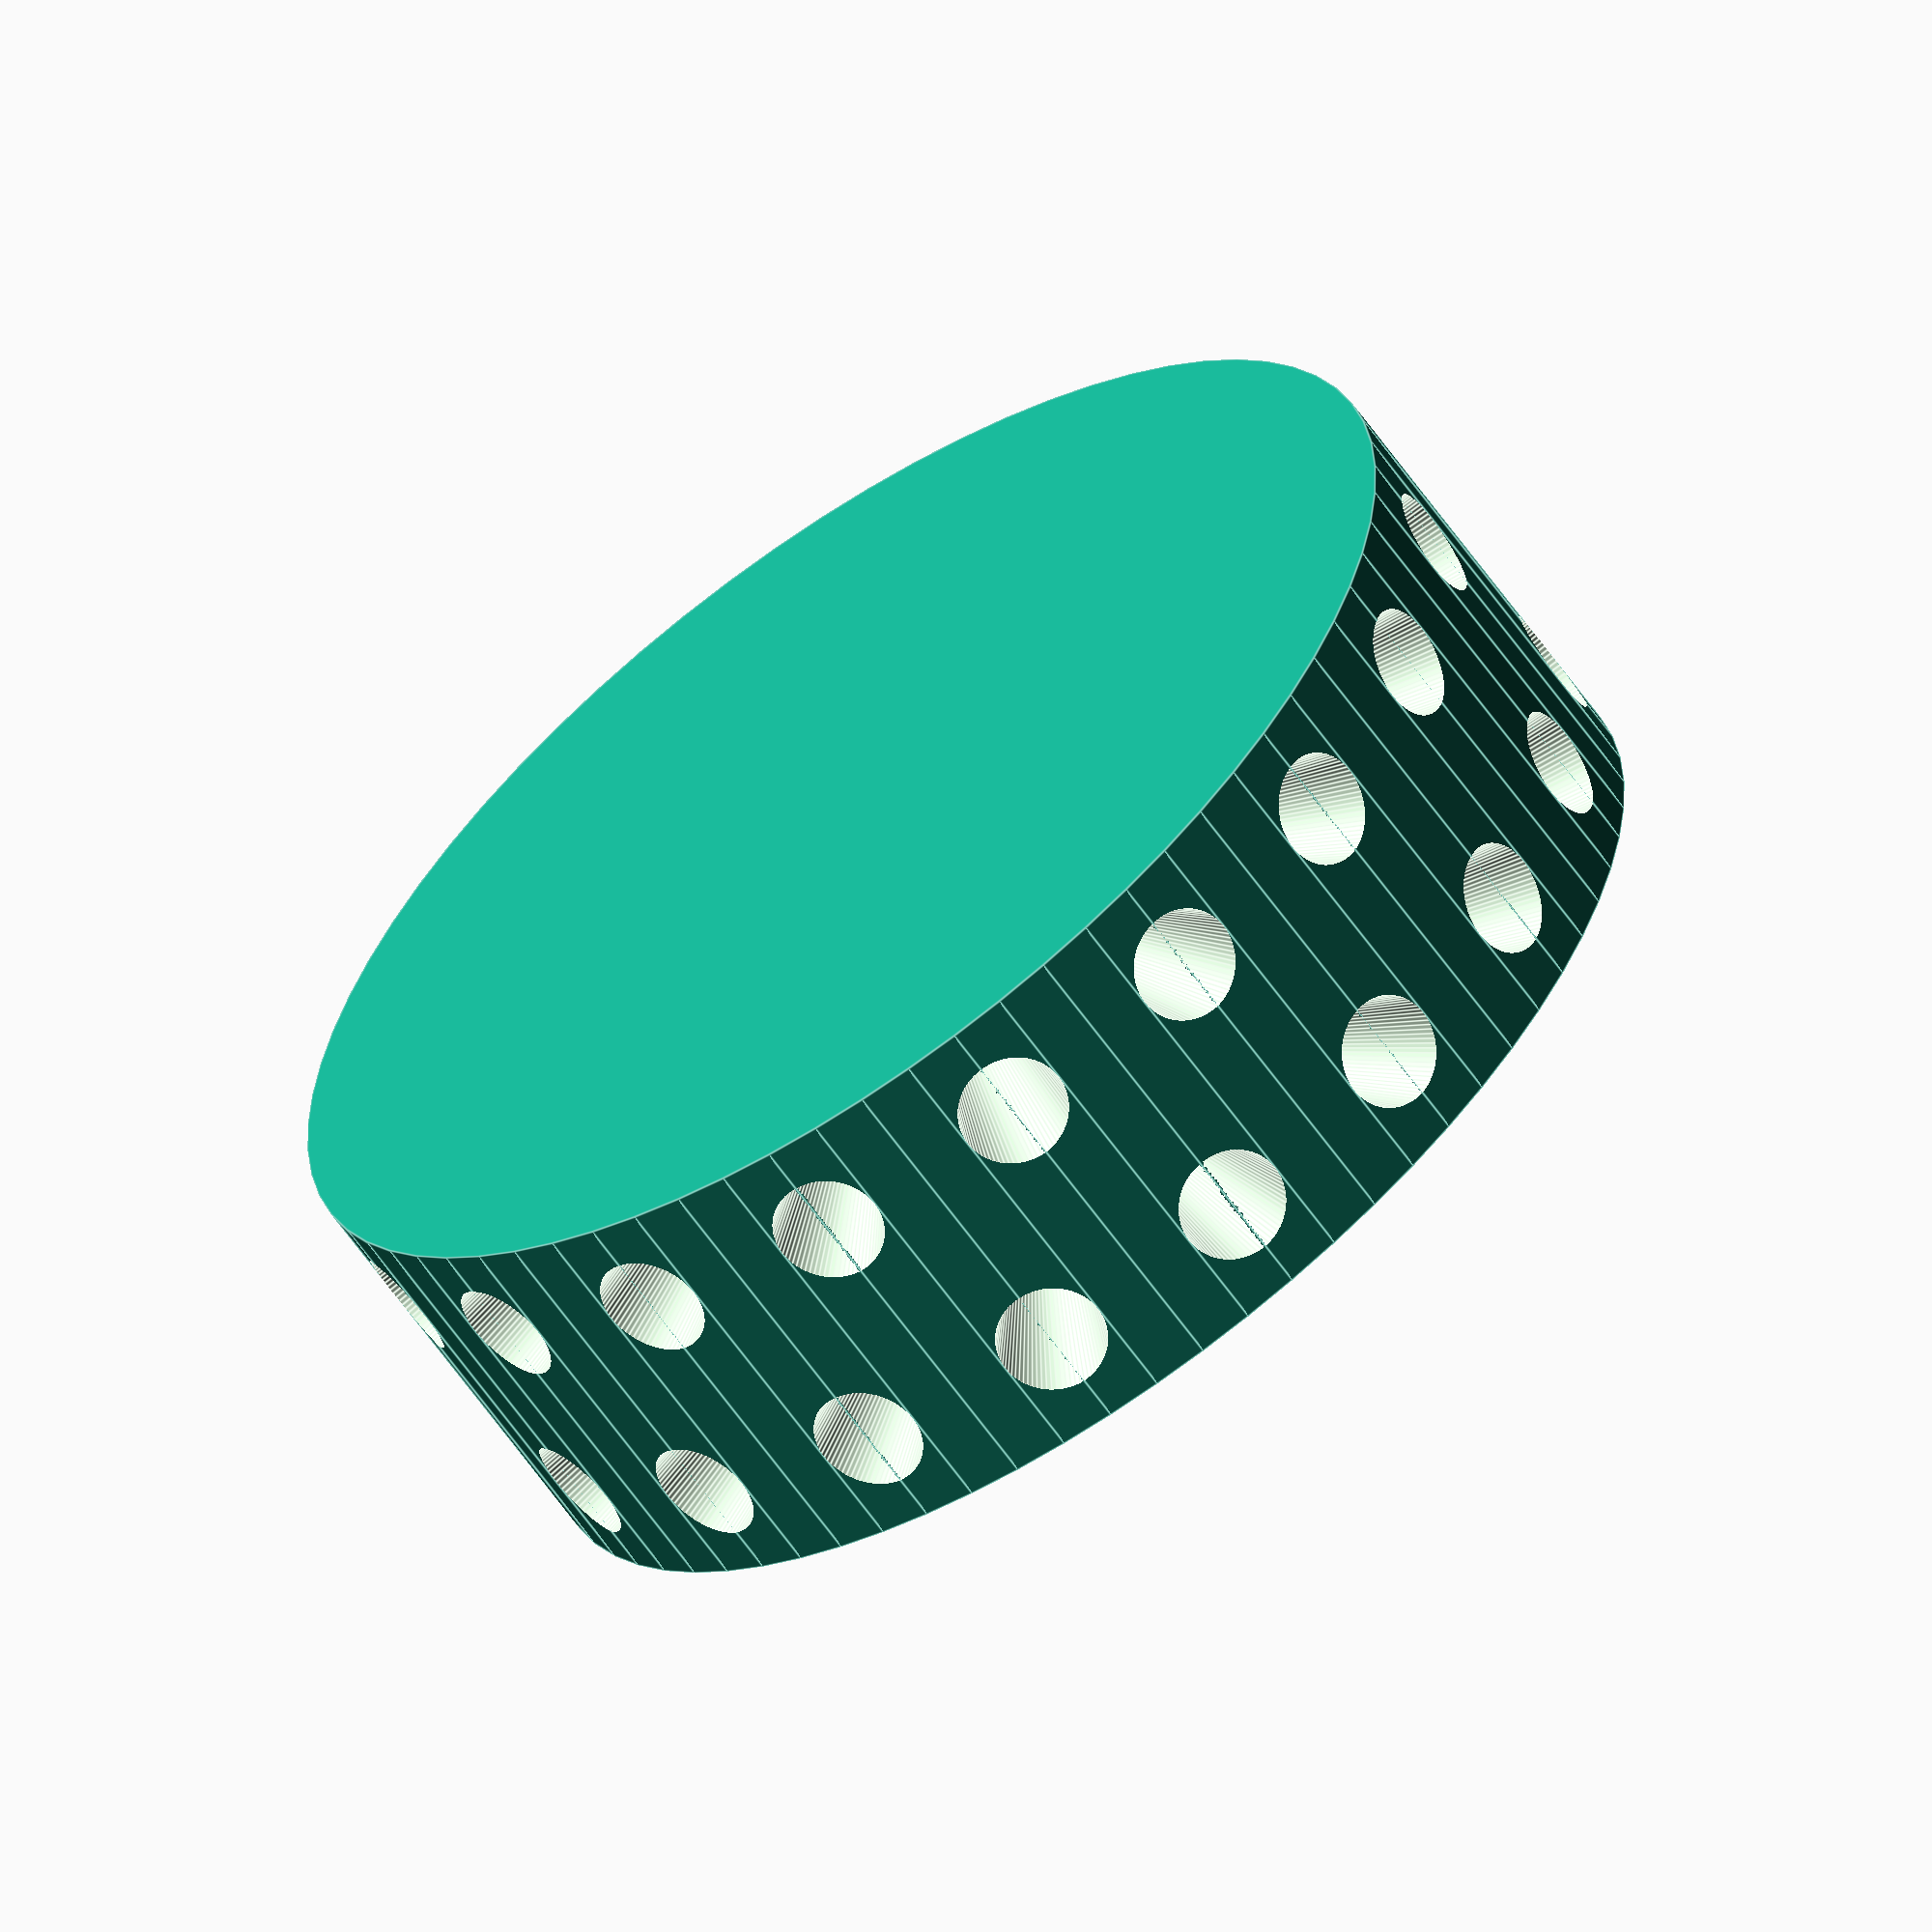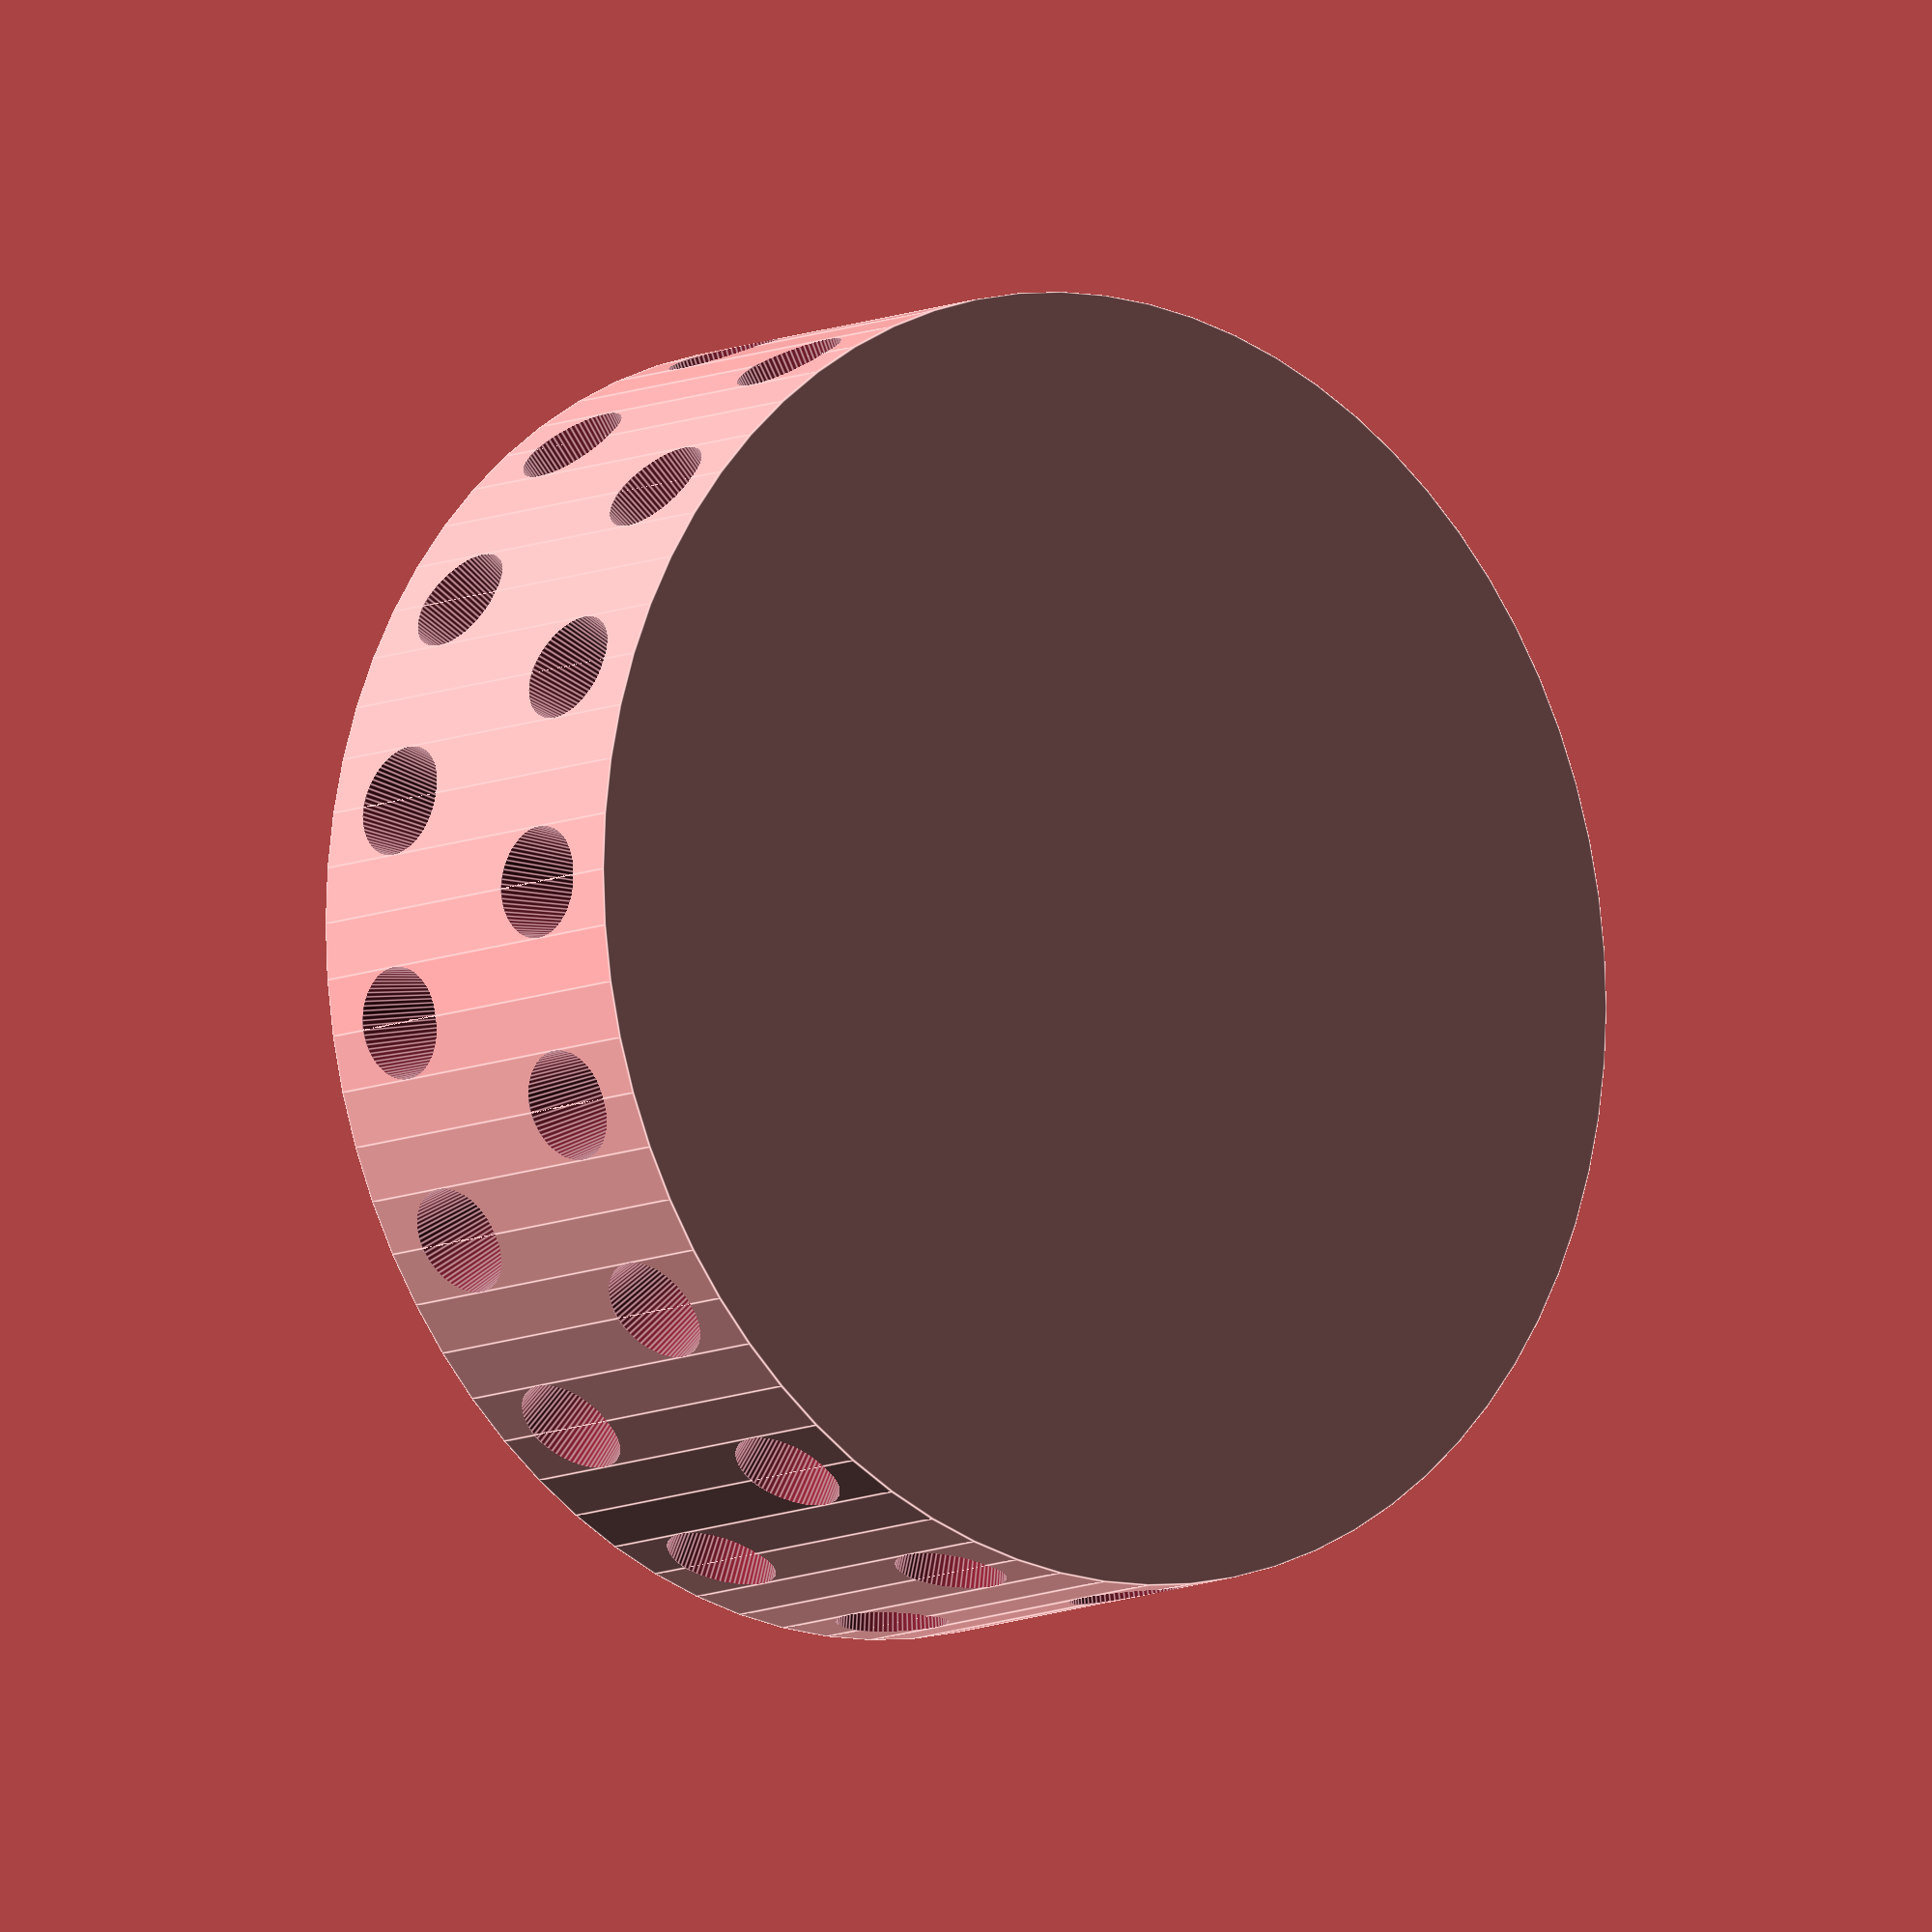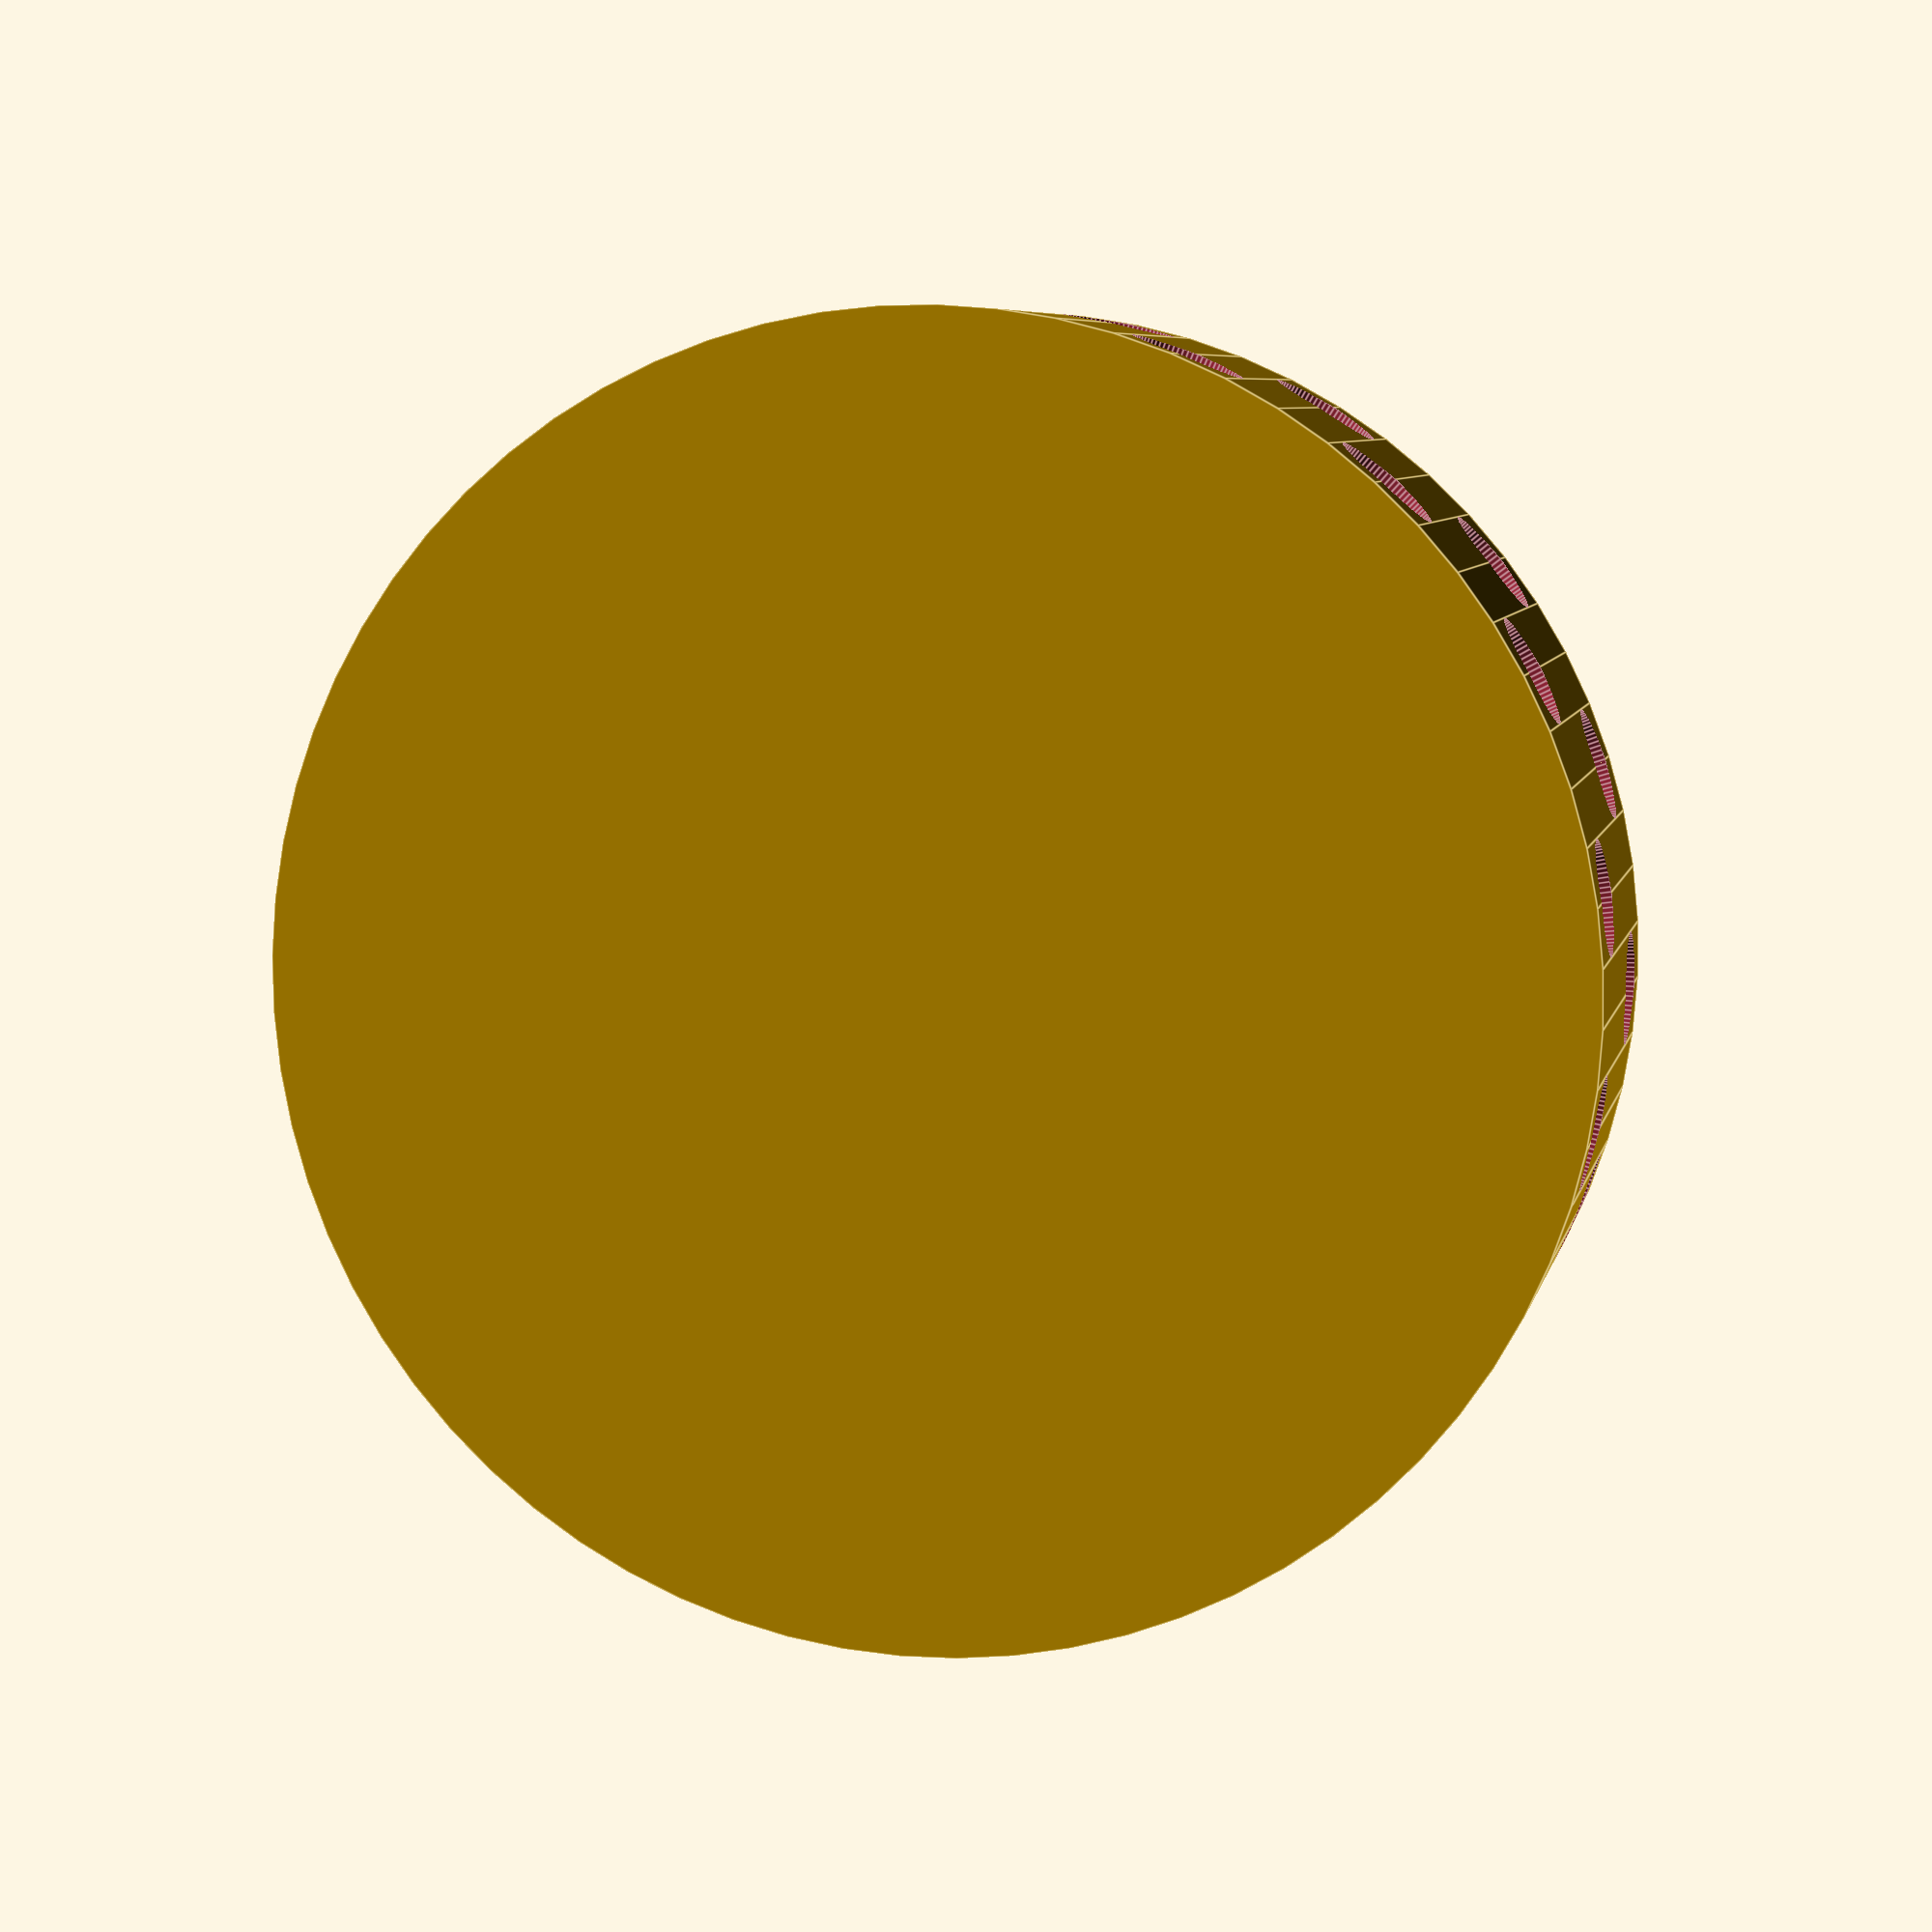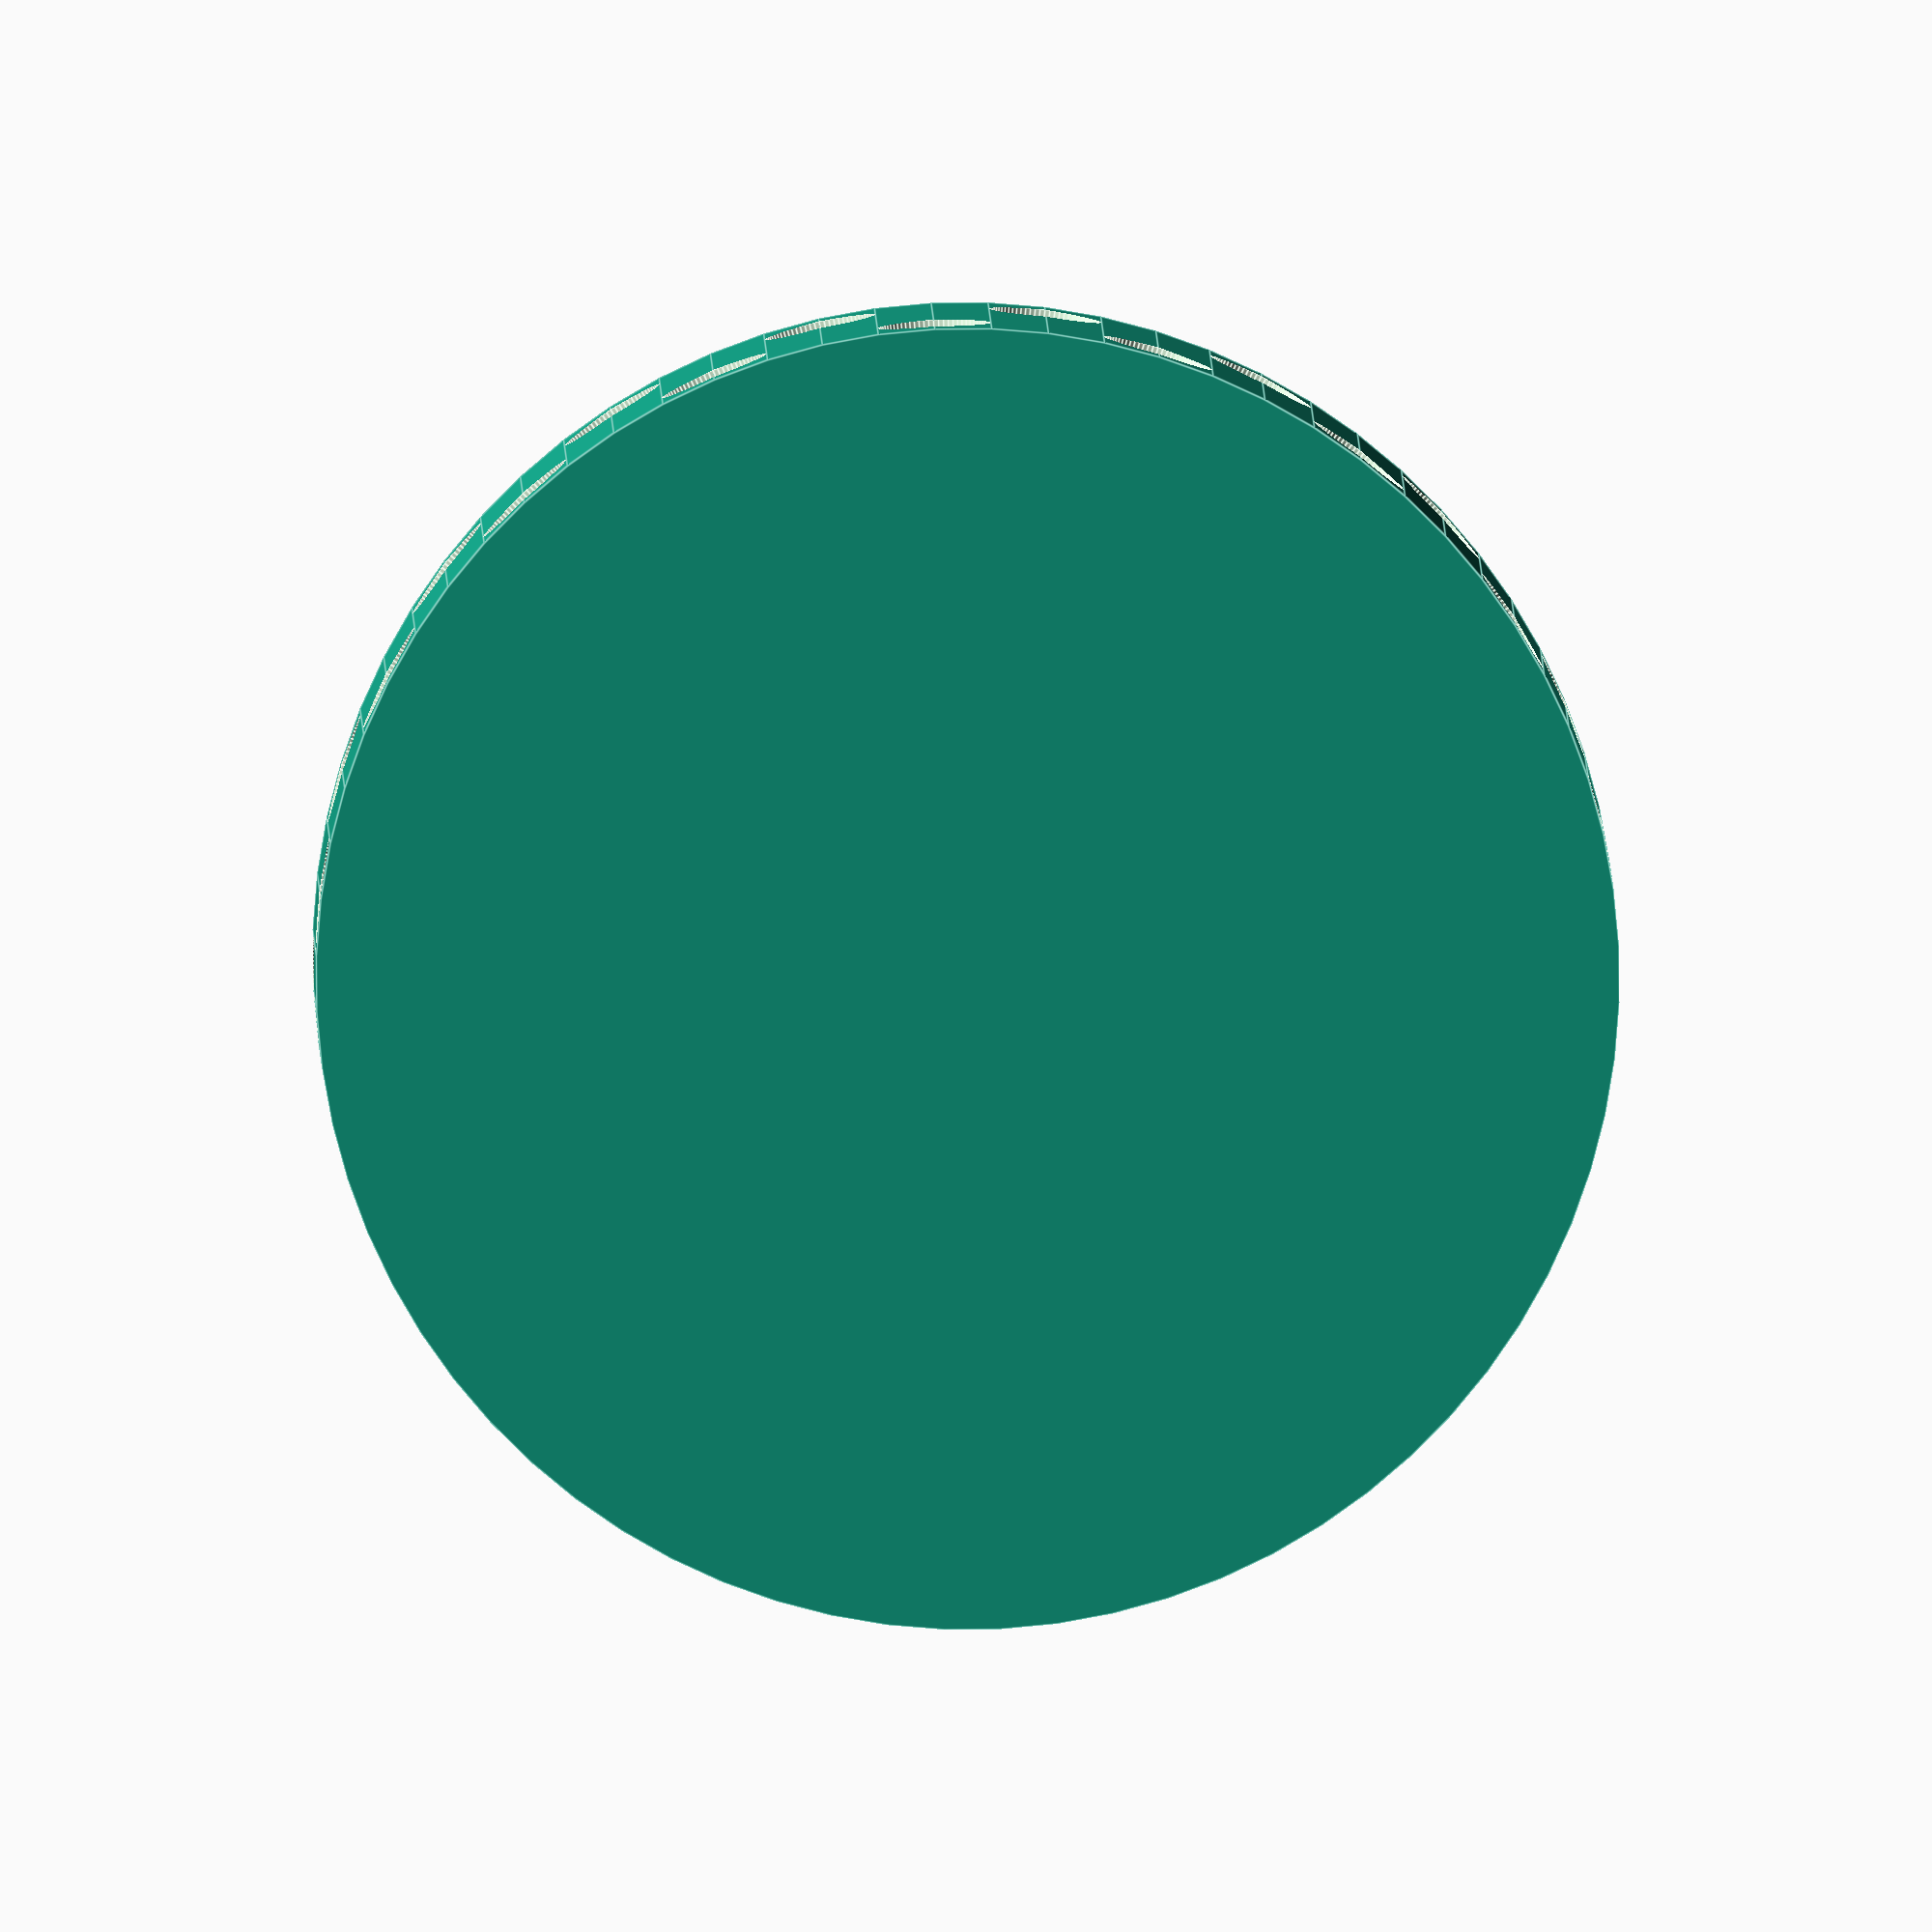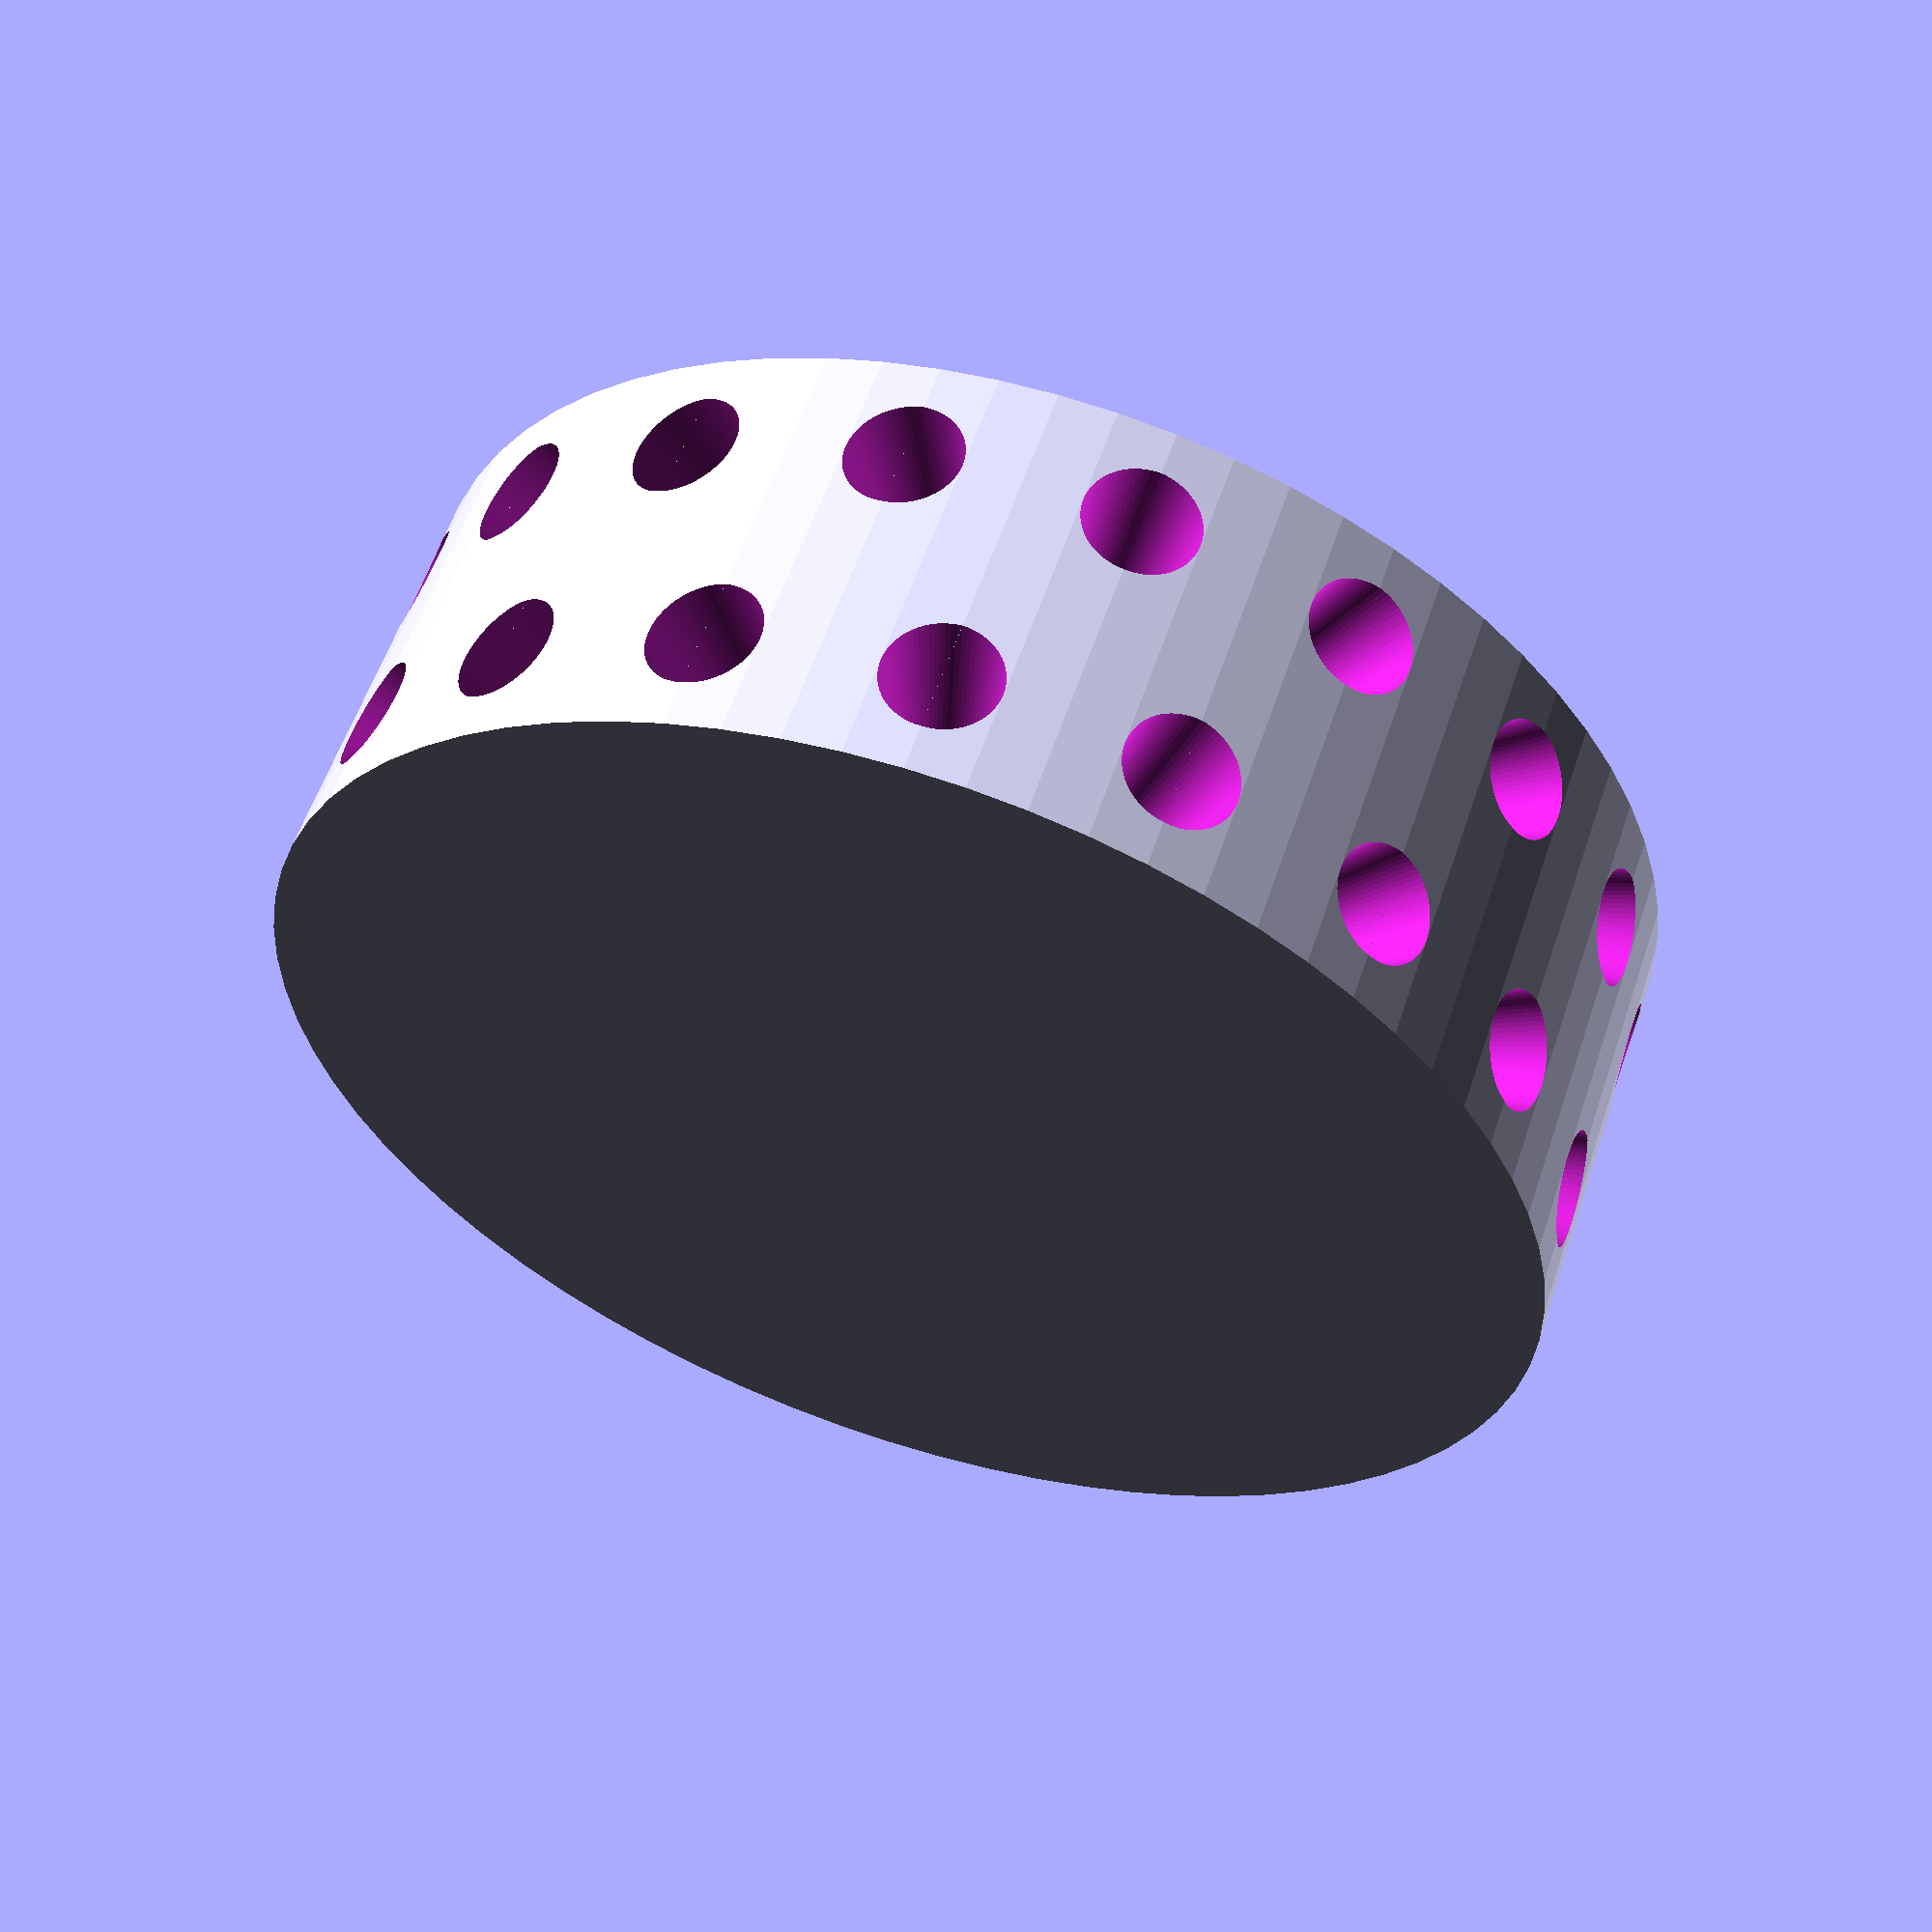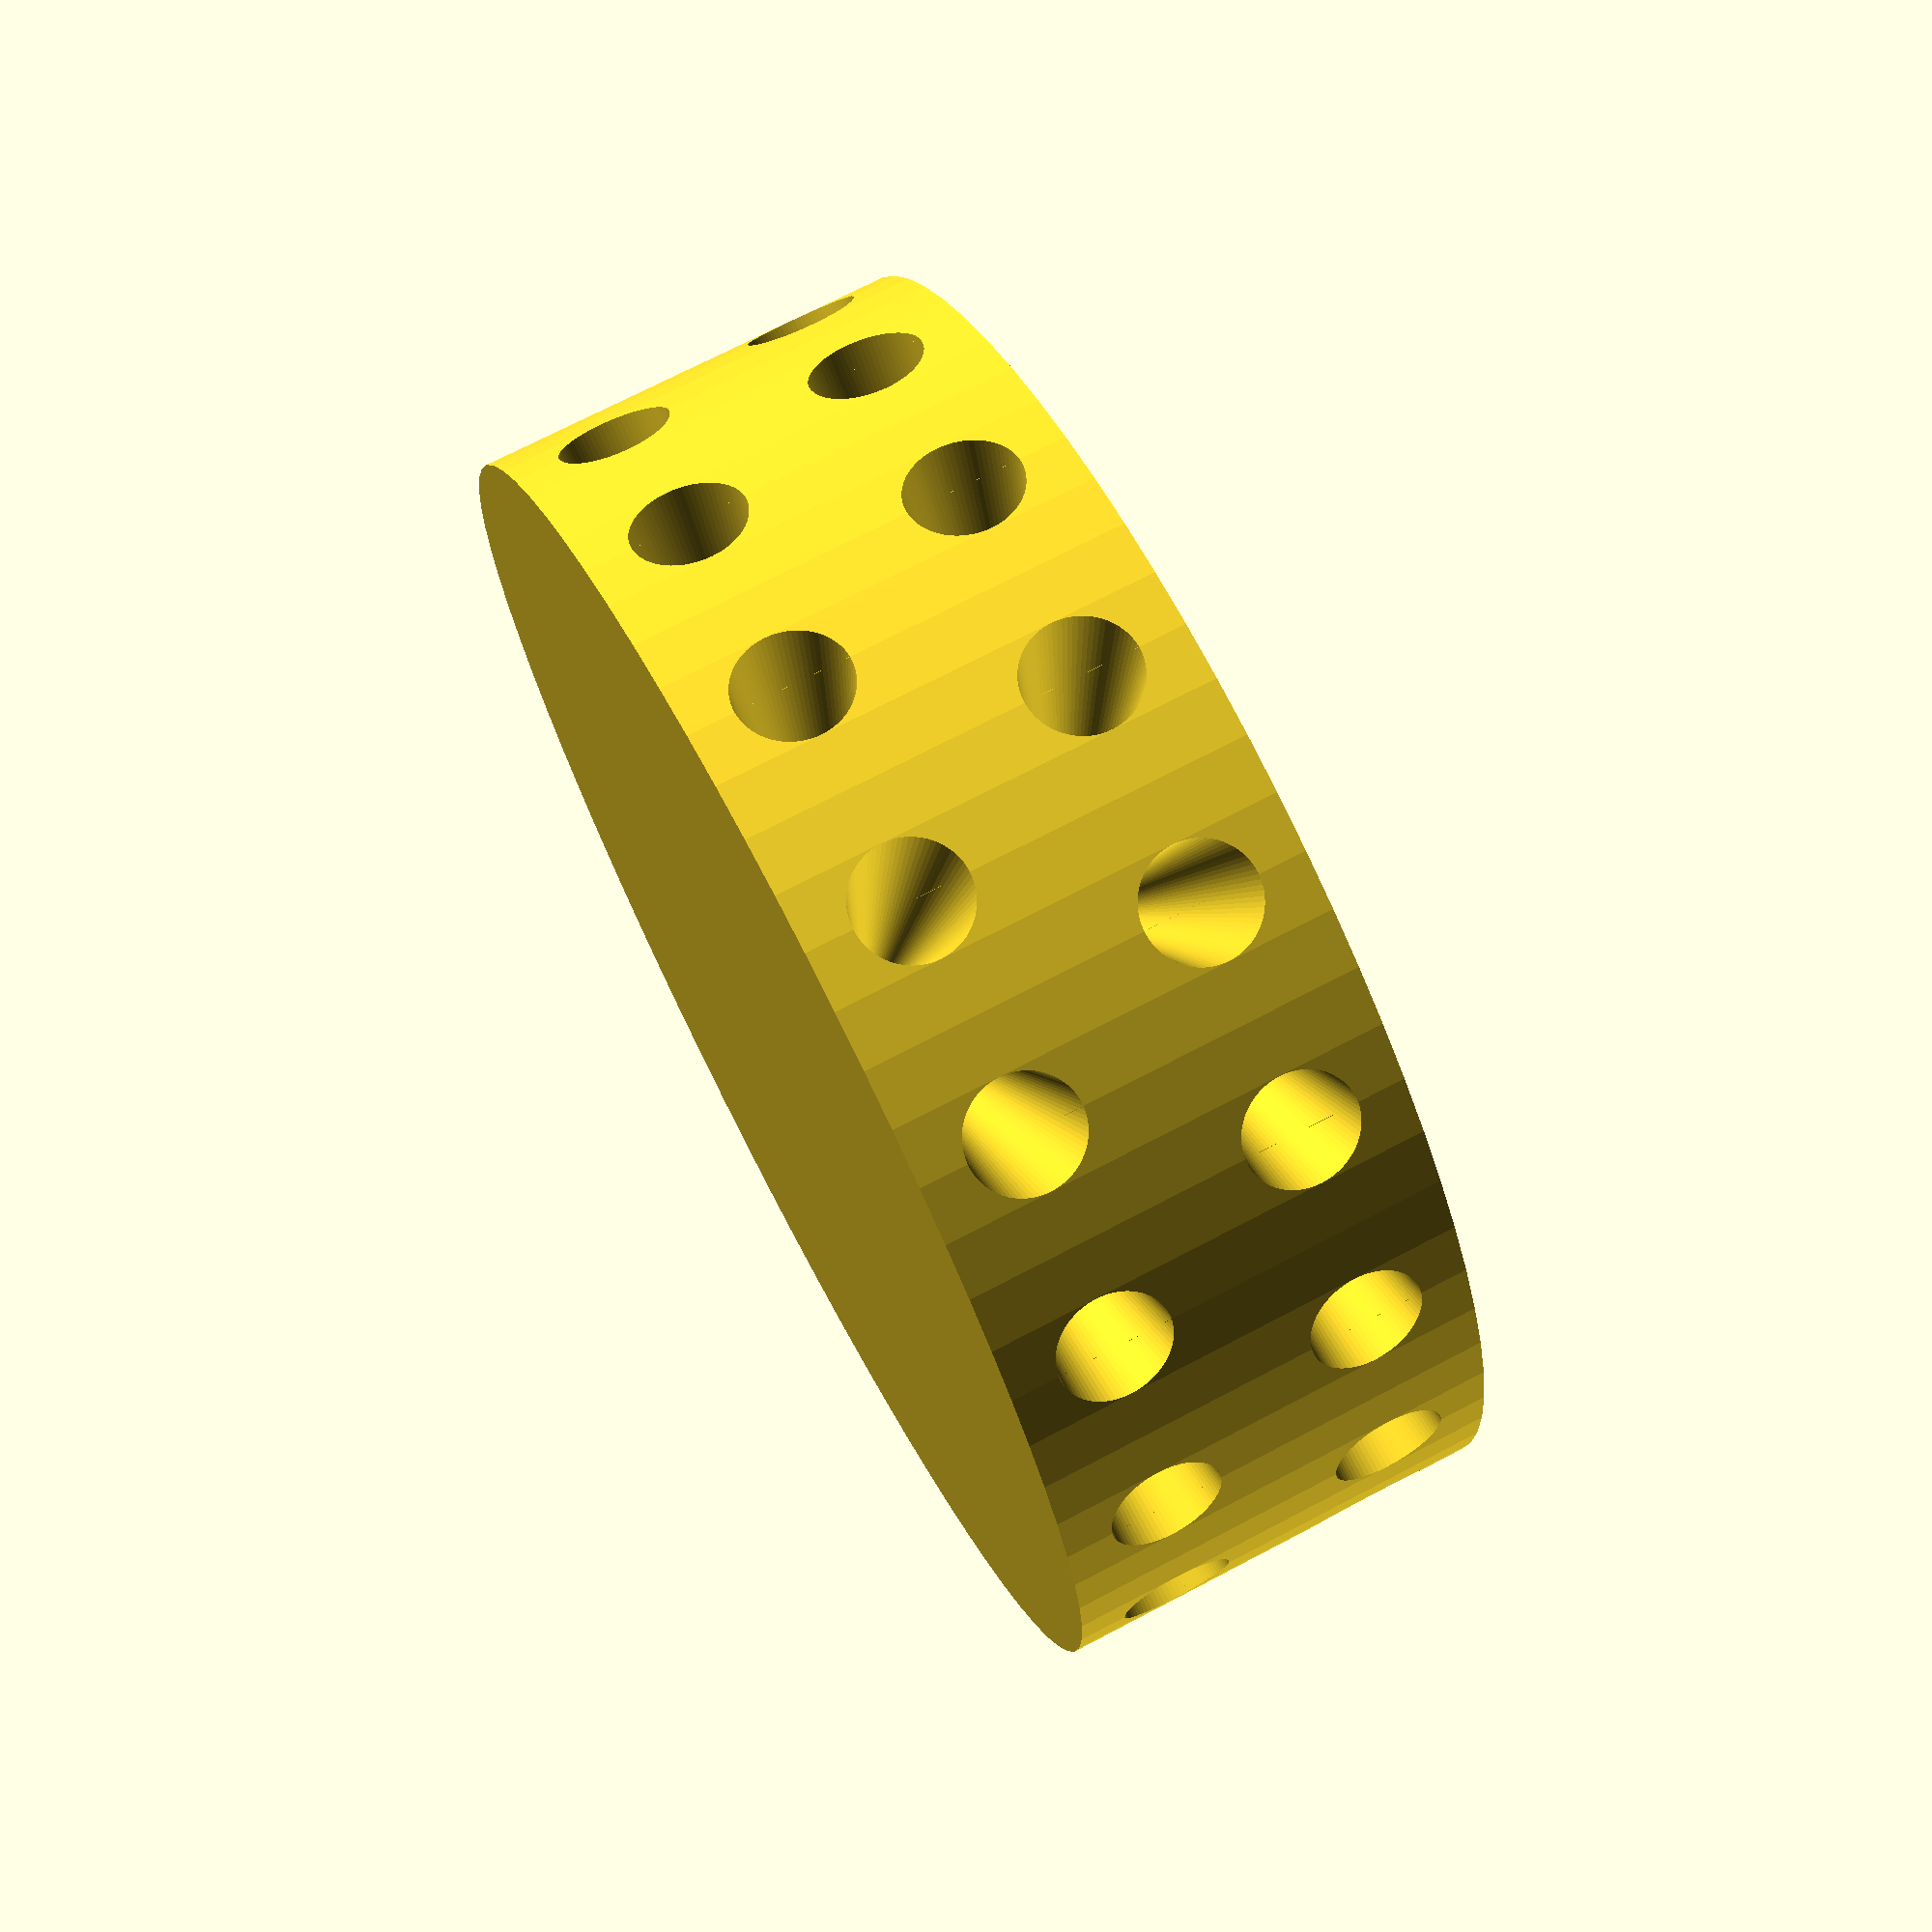
<openscad>
$fn = 72;

// 1 unit = 10µm
size = 1000;
number_of_cones = 18;
cone_angle = 360 / (2 * number_of_cones);
cone_height = size / 2;
cone_radius = sin(cone_angle/2) * cone_height;


module cones_disk() {
    
for(angle = [0 : 2*cone_angle : 360-2*cone_angle])
    rotate([angle, 0, 0])
        cylinder(h = cone_height, r1 = 0, r2 = cone_radius, center = false);

}

module two_cones_disk() {
    
    shift = 4*cone_radius;

    translate([-shift/2, 0, 0]) {
        cones_disk();
        translate([shift, 0, 0])
            rotate([cone_angle, 0, 0])
                cones_disk();
    }

}

difference() {

    translate([0, 0, -size/6])
        cylinder(h = size/3, d = size);
    
    rotate([0, 90, 0])
        two_cones_disk();

}
</openscad>
<views>
elev=62.2 azim=337.8 roll=35.0 proj=o view=edges
elev=9.5 azim=109.9 roll=140.3 proj=o view=edges
elev=353.3 azim=338.3 roll=192.1 proj=p view=edges
elev=176.5 azim=42.9 roll=0.5 proj=o view=edges
elev=122.4 azim=251.4 roll=161.5 proj=p view=wireframe
elev=108.5 azim=160.2 roll=117.7 proj=p view=solid
</views>
